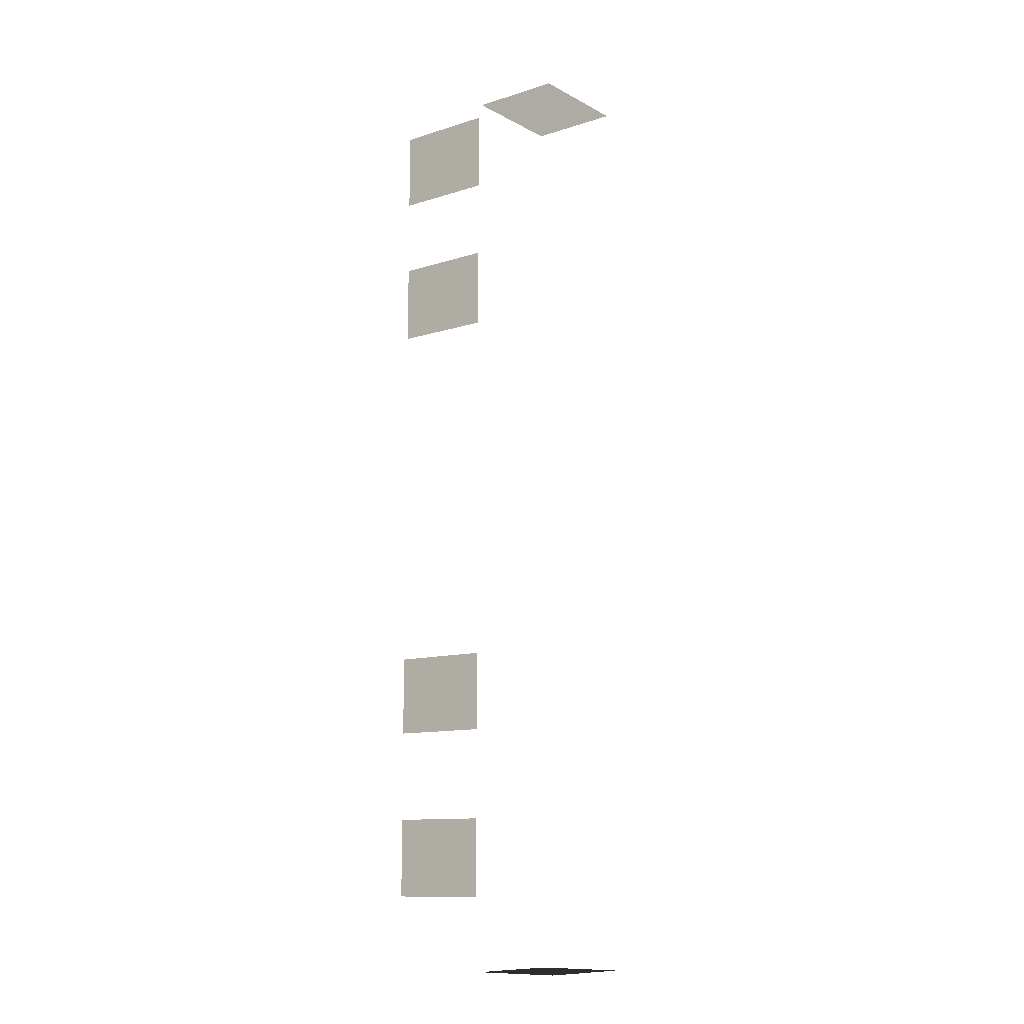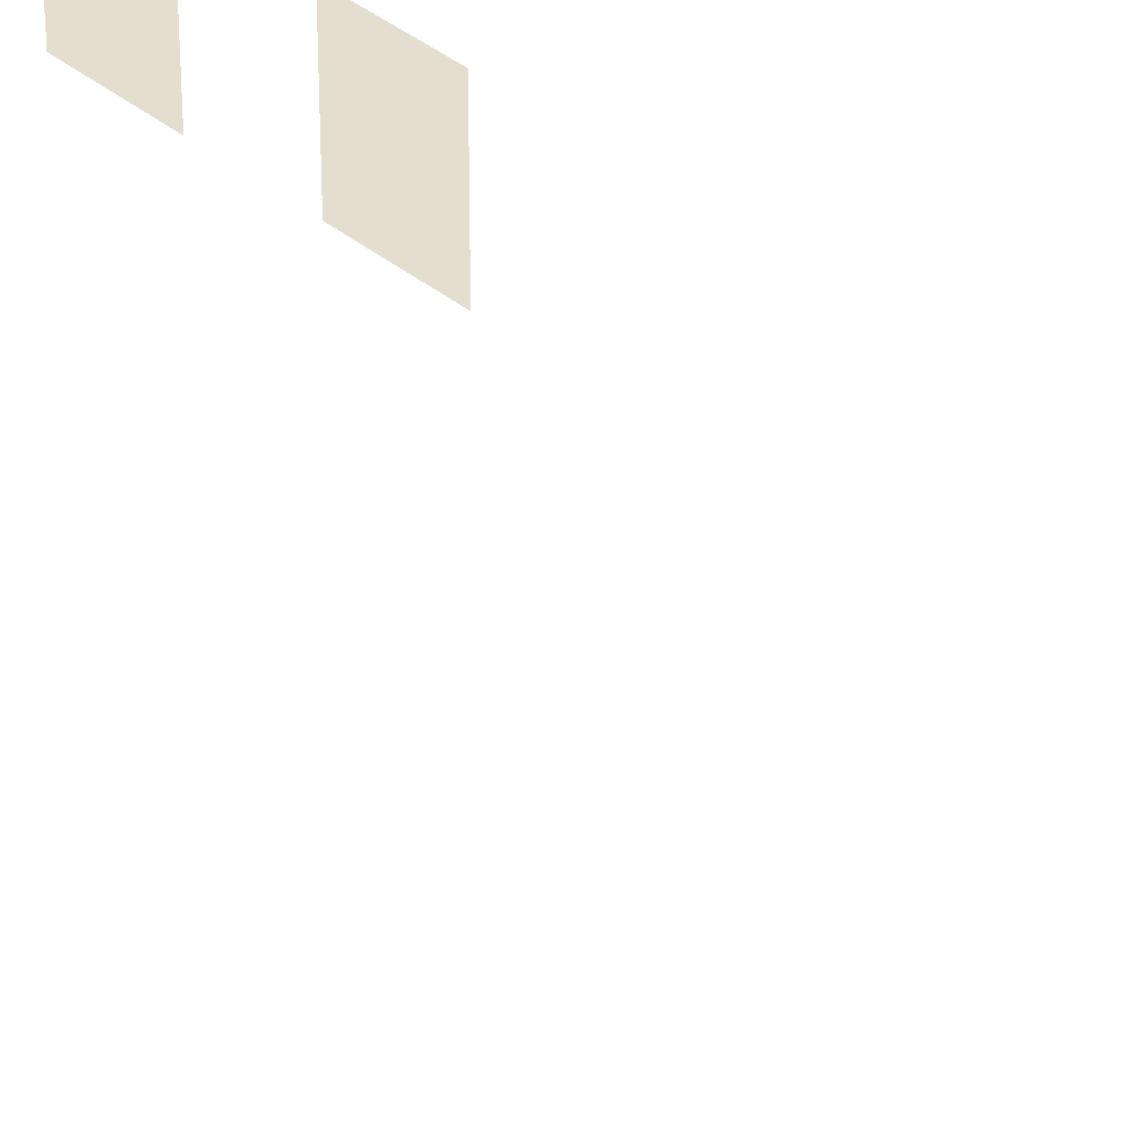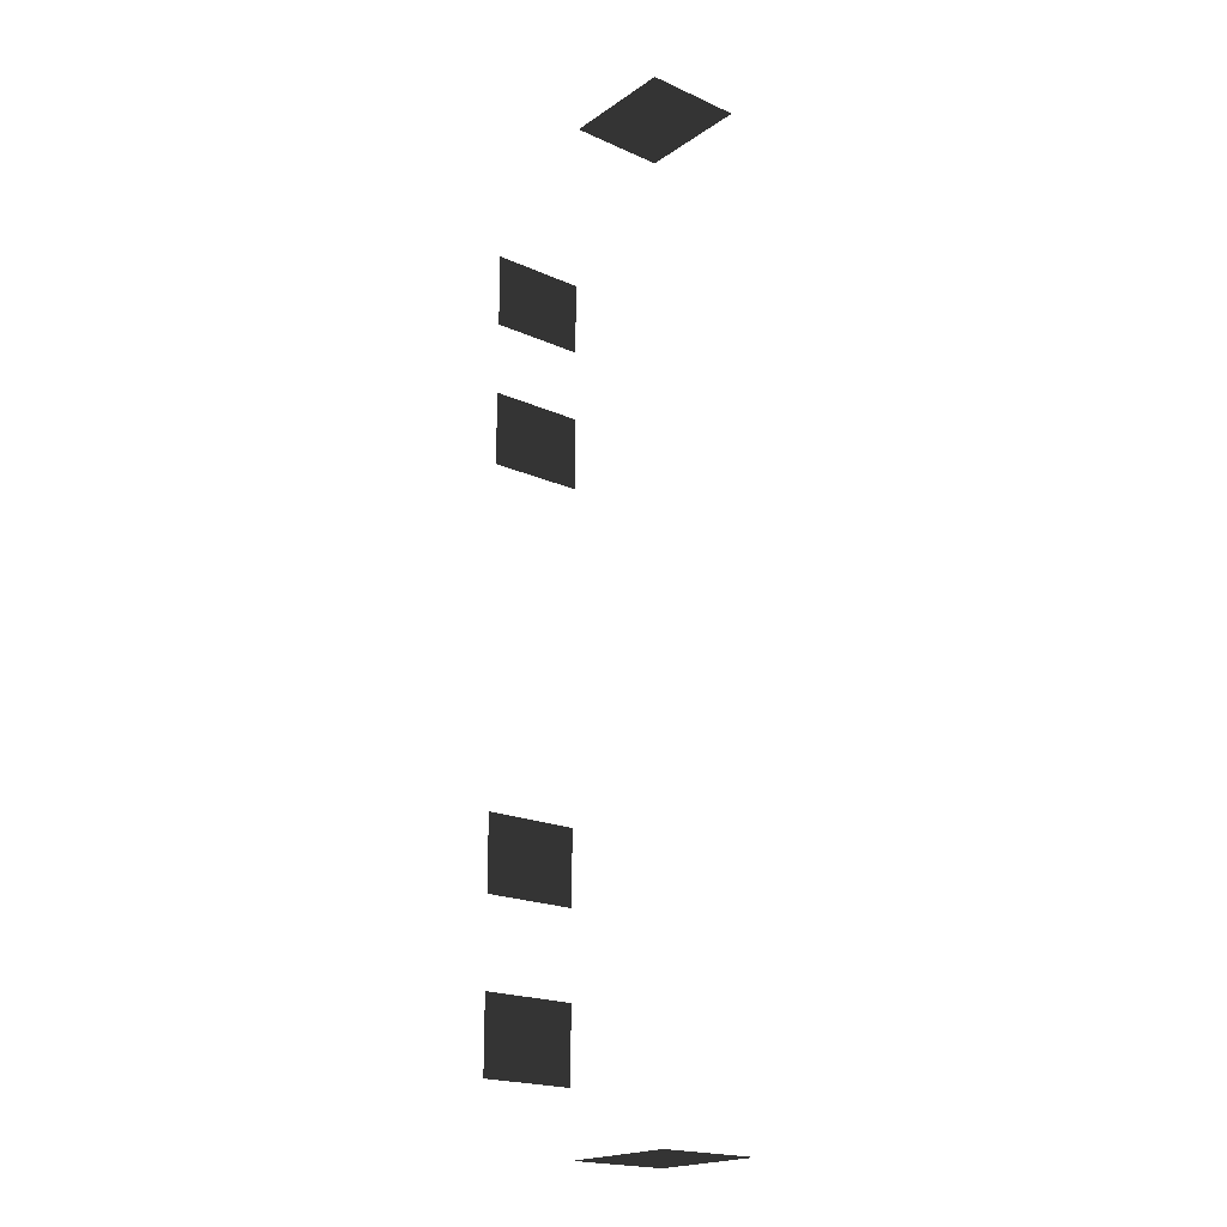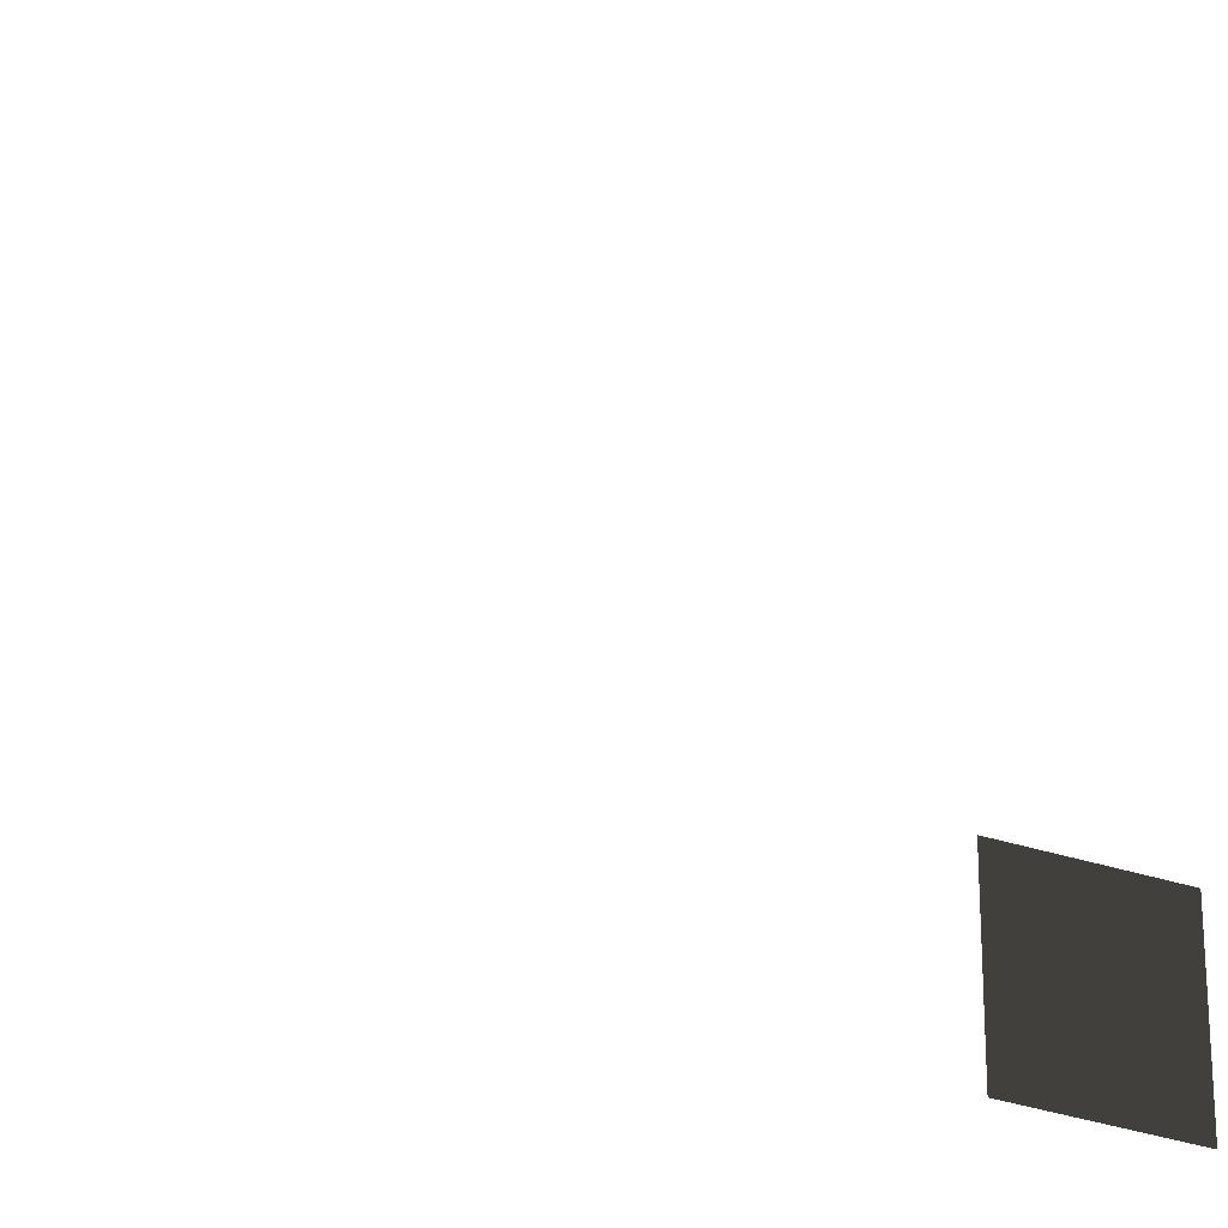
<metadata>
{"format":"obj","ext":"obj","renderer":"f3d","projection":"perspective","resolution":1024,"background":"white","views":[{"elev":-11.2,"azim":127.8,"up":"+Y"},{"elev":36.4,"azim":-42.9,"up":"+Z"},{"elev":-20.1,"azim":-129.3,"up":"+Y"},{"elev":-37.6,"azim":-111.9,"up":"+Z"}]}
</metadata>
<code>
v -0.957 -5.113 -0.001043
v -0.957 -5.113 -1.482
v -0.957 -6.279 -1.482
v -0.957 -6.279 -0.001043
v -0.9569 -2.608 -0.001043
v -0.9569 -2.608 -1.482
v -0.9569 -3.774 -1.482
v -0.9569 -3.774 -0.001043
v -0.957 3.839 -0.001043
v -0.957 3.839 -1.482
v -0.957 2.673 -1.482
v -0.957 2.673 -0.001043
v -0.957 6.148 -0.001043
v -0.957 6.148 -1.482
v -0.957 4.981 -1.482
v -0.957 4.981 -0.001043
v -4.046 -7.499 -0.001043
v -4.046 -7.499 -1.482
v -4.629 -7.499 -1.482
v -4.629 -7.499 -0.001043
v -3.463 -7.499 -0.001043
v -3.463 -7.499 -1.482
v -2.88 -7.499 -0.001043
v -2.88 -7.499 -1.482
v -3.463 -7.499 -1.482
v -3.463 -7.499 -0.001043
v -3.463 7.447 -0.001043
v -3.463 7.447 -1.482
v -2.88 7.447 -1.482
v -2.88 7.447 -0.001043
v -4.046 7.447 -0.001043
v -4.046 7.447 -1.482
v -4.629 7.447 -0.001043
v -4.629 7.447 -1.482
v -4.046 7.447 -1.482
v -4.046 7.447 -0.001043
g Building.043_35312_581
f 1 3 2
f 1 4 3
f 5 7 6
f 5 8 7
f 9 11 10
f 9 12 11
f 13 15 14
f 13 16 15
f 17 19 18
f 17 20 19
f 21 17 18
f 21 18 22
f 23 25 24
f 23 26 25
f 27 29 28
f 27 30 29
f 31 27 28
f 31 28 32
f 33 35 34
f 33 36 35

</code>
